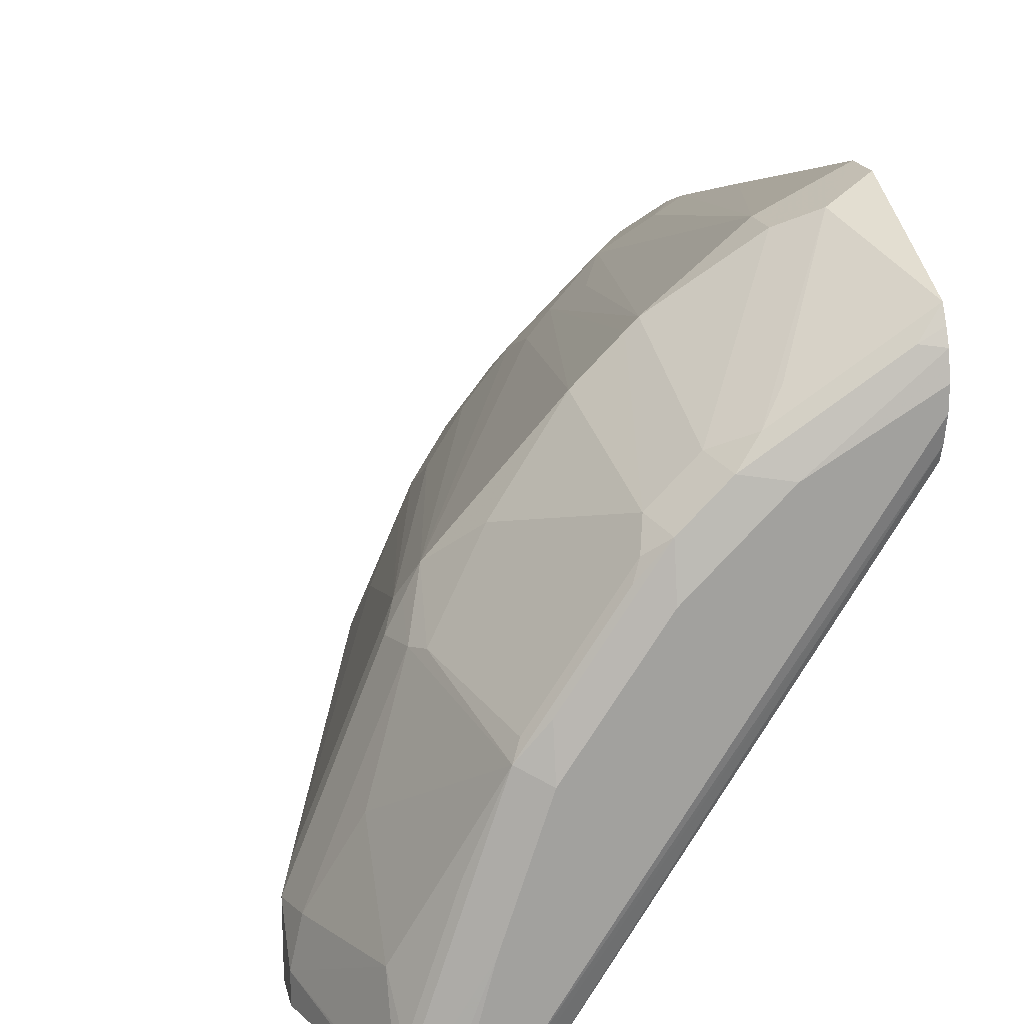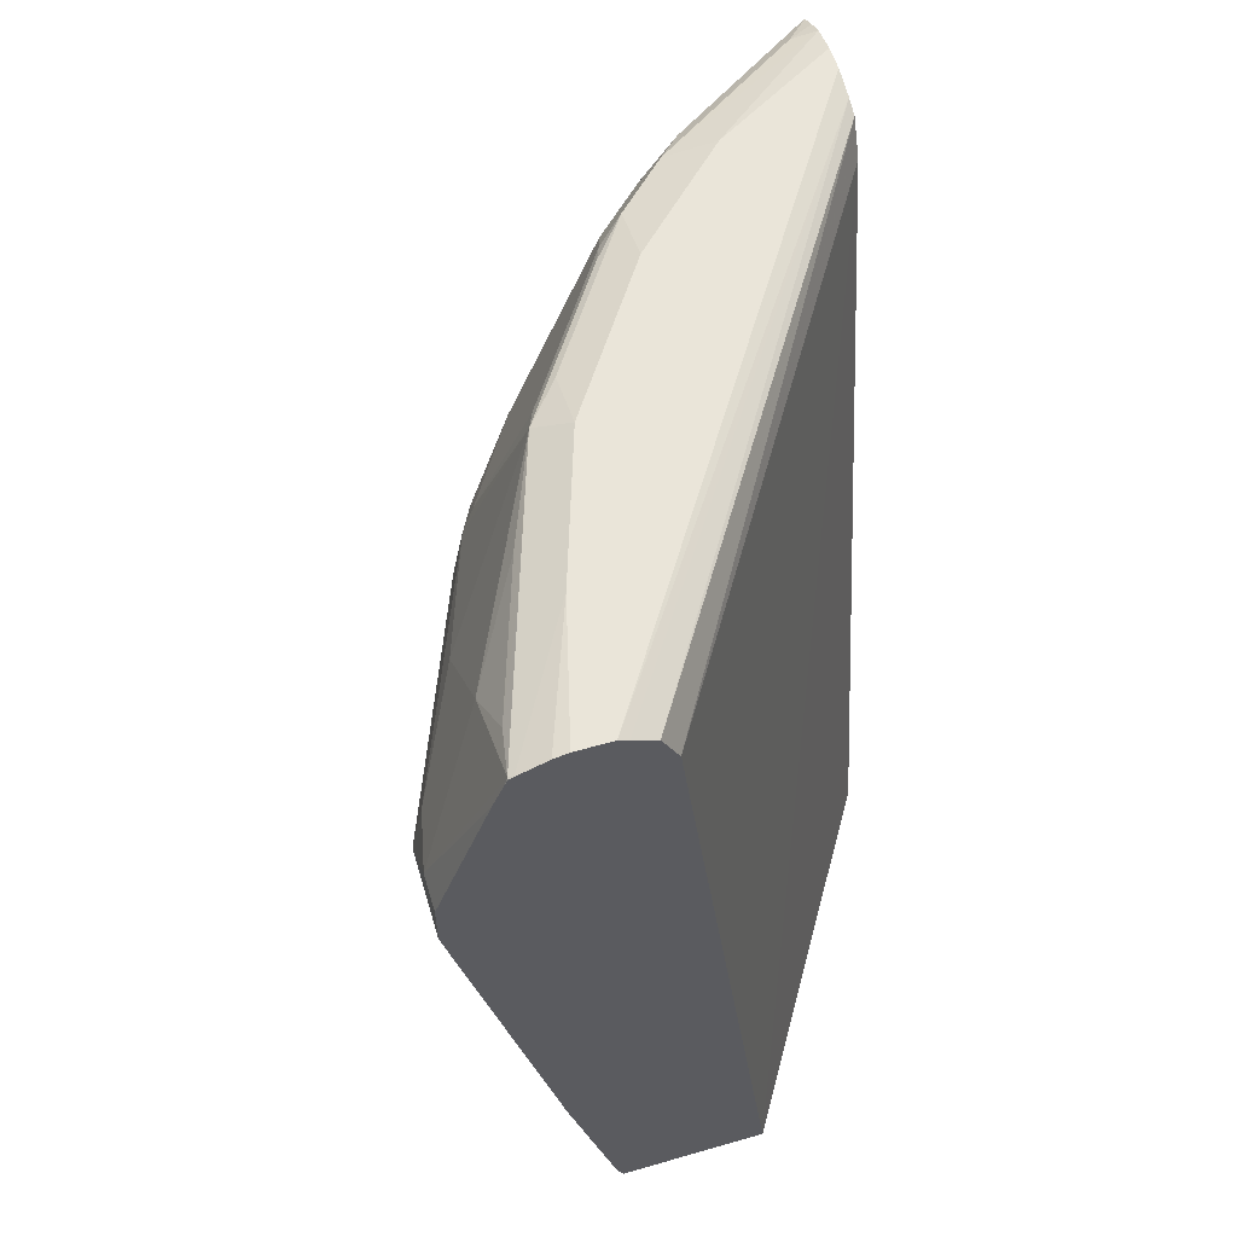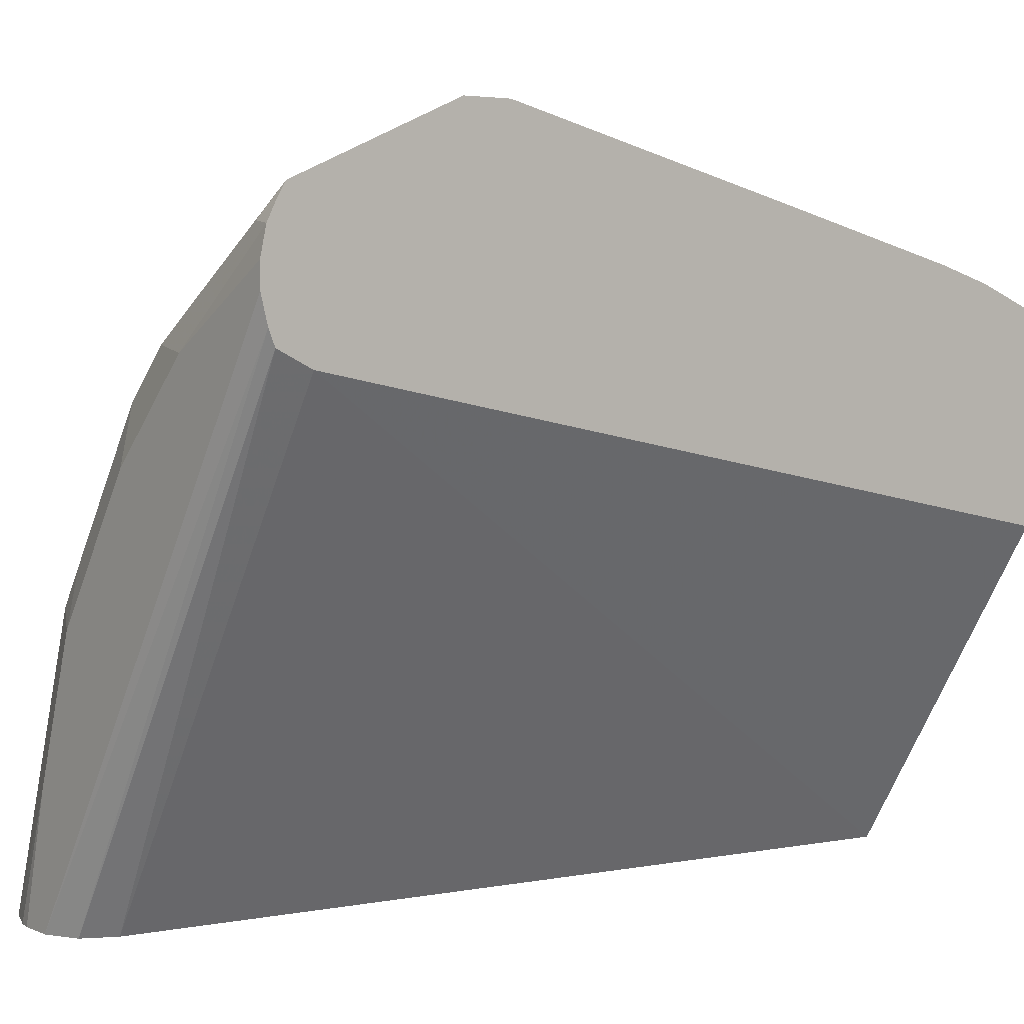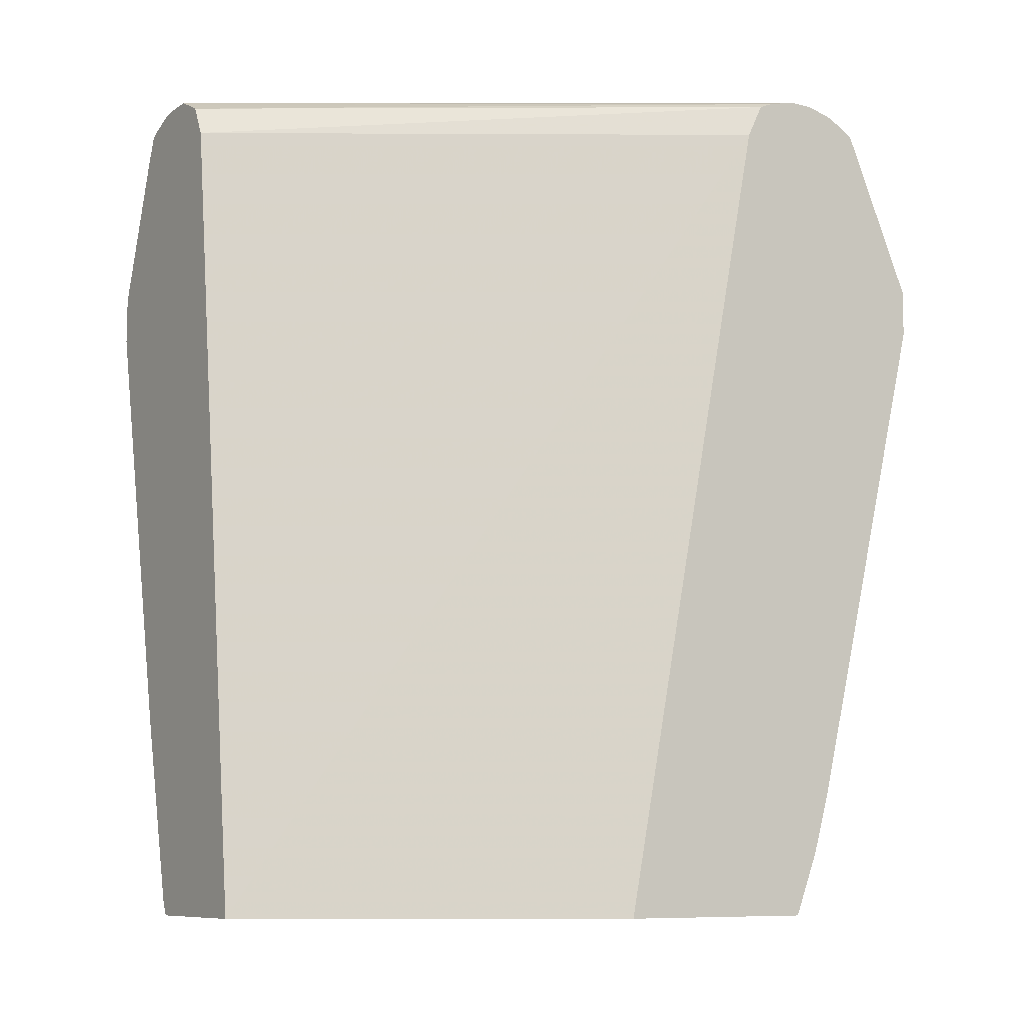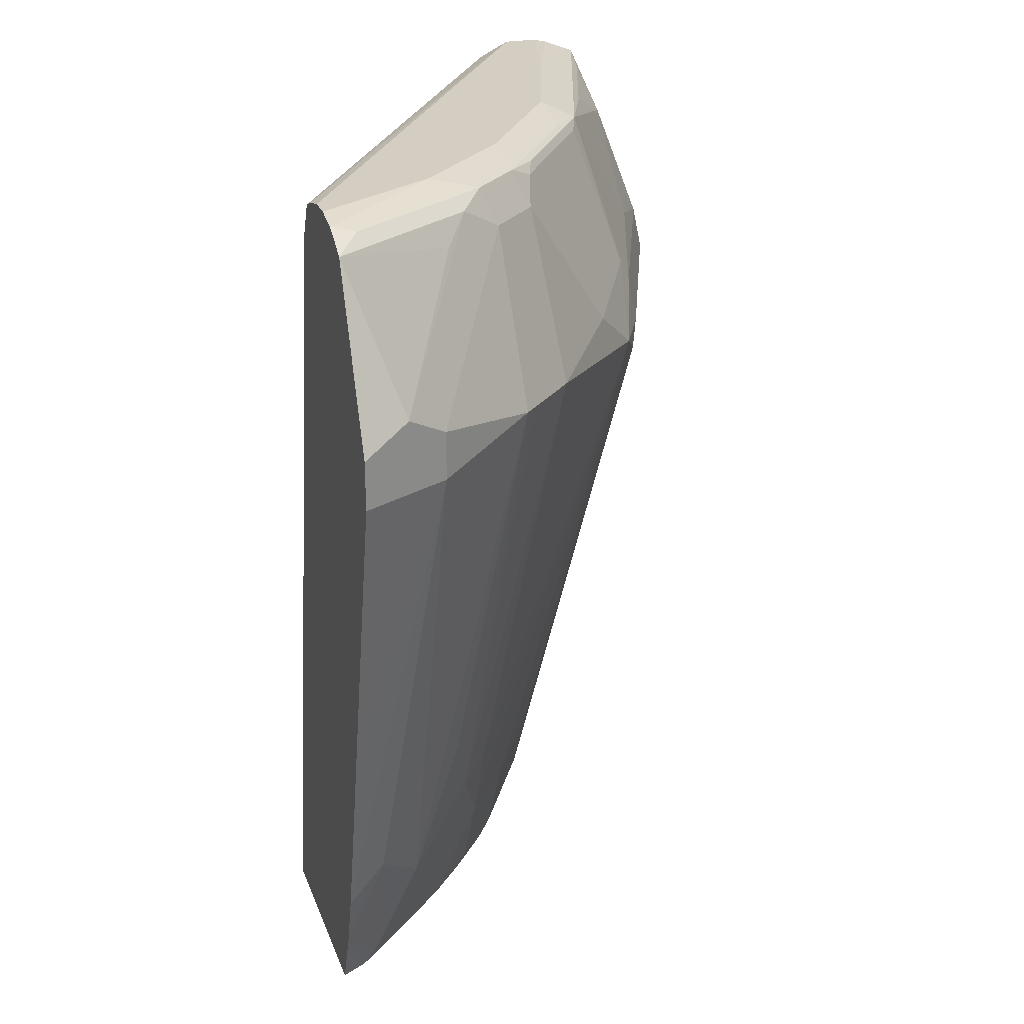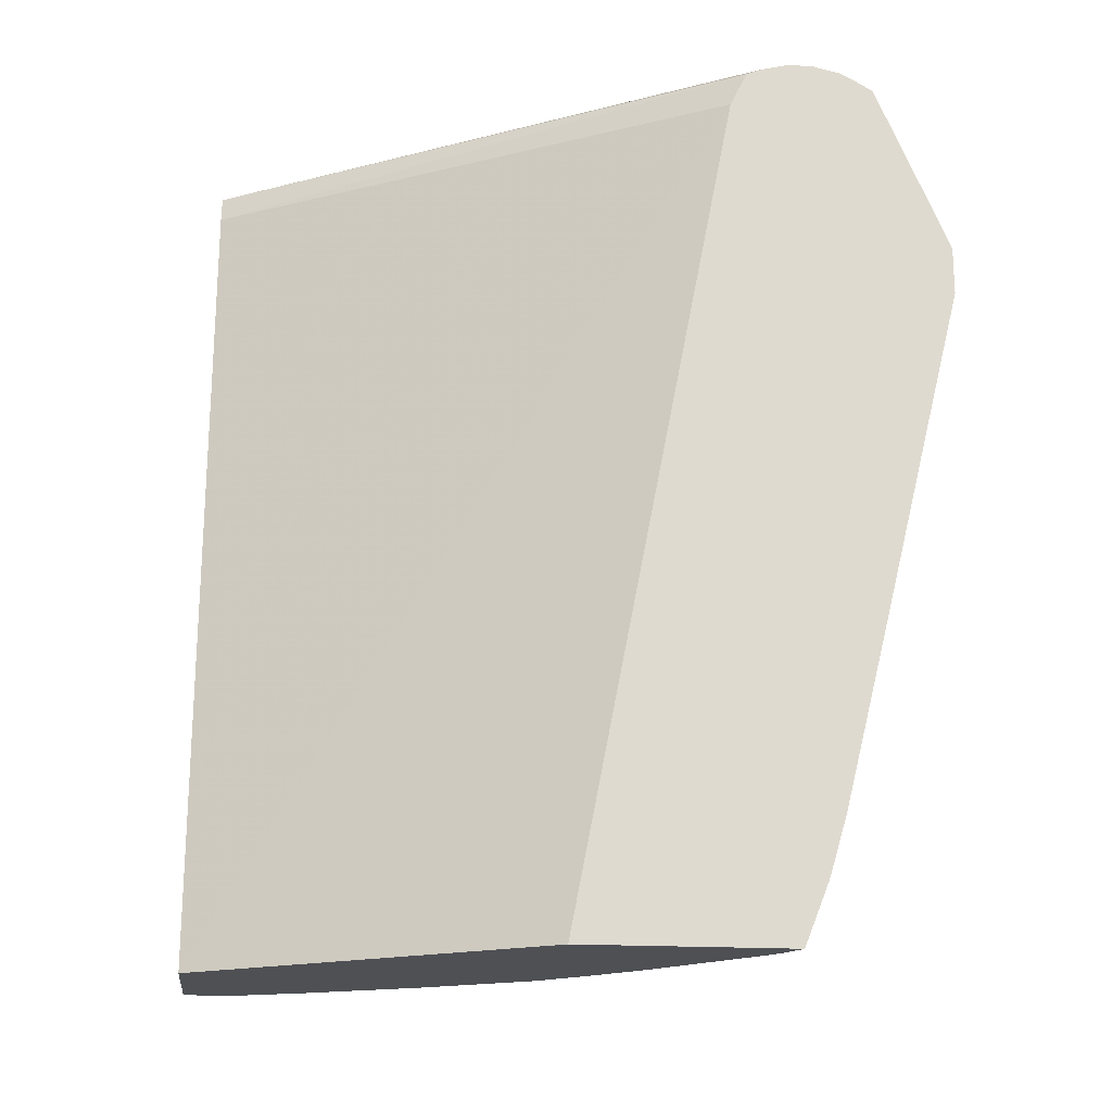
<metadata>
{"format":"obj","ext":"obj","renderer":"f3d","projection":"perspective","resolution":1024,"background":"white","views":[{"elev":18.1,"azim":167.7,"up":"+Z"},{"elev":58.0,"azim":163.4,"up":"+Y"},{"elev":4.4,"azim":-128.1,"up":"+Z"},{"elev":-9.0,"azim":-122.5,"up":"+Y"},{"elev":25.3,"azim":-17.7,"up":"+Y"},{"elev":-18.6,"azim":-96.8,"up":"+Y"}]}
</metadata>
<code>
v 0.1851 0.7225 0.3039
v 0.1938 0.7225 0.2996
v 0.2027 0.7489 0.2951
v 0.1851 0.7401 0.3039
v 0.1851 0.6045 0.2749
v 0.2173 0.7225 0.2878
v 0.2526 0.7929 0.2349
v 0.2379 0.8018 0.2423
v 0.2291 0.7929 0.2533
v 0.1851 0.8018 0.2775
v 0.2173 0.7401 0.2878
v 0.1851 0.534 0.2572
v 0.2555 0.7313 0.2599
v 0.1997 0.5463 0.2526
v 0.2173 0.5287 0.2349
v 0.2702 0.7929 0.2173
v 0.2467 0.8062 0.2313
v 0.2599 0.7313 0.2555
v 0.1938 0.8062 0.2665
v 0.1851 0.8055 0.2713
v 0.1851 0.5166 0.2521
v 0.235 0.5815 0.2349
v 0.2423 0.5551 0.2203
v 0.1851 0.511 0.2504
v 0.1997 0.4934 0.2349
v 0.2526 0.5287 0.1997
v 0.2352 0.4886 0.1981
v 0.3054 0.7401 0.1997
v 0.2731 0.8018 0.2071
v 0.2643 0.8062 0.2137
v 0.2775 0.7313 0.2379
v 0.2291 0.8106 0.2291
v 0.1851 0.8084 0.2654
v 0.2533 0.5639 0.2114
v 0.1851 0.4886 0.2414
v 0.1942 0.4886 0.2365
v 0.1981 0.4886 0.2333
v 0.2526 0.4934 0.1821
v 0.2709 0.4934 0.1586
v 0.2709 0.5287 0.1762
v 0.3231 0.7225 0.1821
v 0.251 0.4886 0.1805
v 0.326 0.7489 0.163
v 0.3084 0.8018 0.1542
v 0.2761 0.8047 0.1997
v 0.2996 0.8062 0.1608
v 0.2996 0.8106 0.141
v 0.2643 0.8106 0.1938
v 0.1851 0.8106 0.2555
v 0.1851 0.4886 0.165
v 0.265 0.4886 0.1634
v 0.2852 0.4886 0.1265
v 0.2885 0.511 0.141
v 0.2885 0.5463 0.1586
v 0.3304 0.7137 0.1674
v 0.3289 0.7225 0.1704
v 0.3304 0.7401 0.1608
v 0.3113 0.8047 0.1469
v 0.3172 0.8106 0.08812
v 0.3289 0.8047 0.094
v 0.345 0.8055 0.04036
v 0.1851 0.8106 0.2467
v 0.2618 0.4886 0.04036
v 0.1851 0.7929 0.2246
v 0.2868 0.4886 0.1234
v 0.3062 0.4934 0.08812
v 0.3128 0.5022 0.07932
v 0.2951 0.5198 0.1322
v 0.3656 0.7137 0.07932
v 0.3701 0.7225 0.0705
v 0.3348 0.7225 0.1586
v 0.3128 0.5551 0.1145
v 0.3656 0.7401 0.07269
v 0.3466 0.7519 0.1116
v 0.3466 0.7871 0.07638
v 0.326 0.8018 0.1102
v 0.3297 0.8106 0.04036
v 0.3348 0.8095 0.04036
v 0.3436 0.8018 0.05729
v 0.3466 0.8047 0.04113
v 0.3466 0.8047 0.04036
v 0.1851 0.808 0.2366
v 0.3172 0.8106 0.04036
v 0.3148 0.4886 0.04036
v 0.2996 0.7929 0.04036
v 0.1851 0.8057 0.2309
v 0.305 0.4886 0.08335
v 0.3118 0.4886 0.06572
v 0.3148 0.4886 0.05765
v 0.3172 0.4934 0.05287
v 0.3701 0.7225 0.04036
v 0.3701 0.7401 0.05287
v 0.3348 0.5639 0.05287
v 0.3473 0.8031 0.04036
v 0.3138 0.8089 0.04036
v 0.3054 0.8047 0.04036
v 0.3172 0.4934 0.04036
v 0.3037 0.8013 0.04036
v 0.3701 0.7401 0.04036
v 0.3348 0.5639 0.04036
v 0.3513 0.7929 0.04036
f 53 55 54
f 53 68 55
f 55 69 70
f 55 70 71
f 55 71 56
f 55 68 72
f 55 72 69
f 56 71 57
f 57 73 74
f 59 61 78
f 57 71 70
f 57 70 73
f 58 75 76
f 58 76 60
f 58 74 75
f 59 78 77
f 60 76 79
f 60 79 80
f 53 67 68
f 60 80 61
f 57 74 58
f 53 66 67
f 41 55 56
f 52 65 53
f 32 62 49
f 32 49 33
f 38 42 51
f 38 51 39
f 39 51 52
f 39 52 53
f 39 53 54
f 39 54 40
f 40 54 41
f 61 80 81
f 53 65 66
f 41 56 57
f 41 54 55
f 43 57 58
f 43 58 44
f 45 58 46
f 46 58 47
f 47 58 60
f 47 60 61
f 47 61 59
f 92 101 94
f 50 64 63
f 41 57 43
f 61 81 94
f 63 64 85
f 61 101 99
f 70 90 93
f 70 93 100
f 70 100 91
f 73 92 75
f 73 75 74
f 75 80 79
f 75 79 76
f 75 92 80
f 80 94 81
f 80 92 94
f 82 83 95
f 82 95 96
f 82 96 86
f 84 97 90
f 84 90 89
f 85 86 98
f 86 96 98
f 90 97 100
f 90 100 93
f 92 99 101
f 32 83 62
f 70 92 73
f 70 99 92
f 70 91 99
f 67 69 72
f 61 99 91
f 61 91 100
f 61 100 97
f 61 97 84
f 61 84 63
f 61 63 85
f 61 85 98
f 61 98 96
f 61 96 95
f 61 95 83
f 61 94 101
f 61 83 77
f 62 83 82
f 64 86 85
f 65 87 66
f 66 87 88
f 66 88 89
f 66 89 67
f 67 72 68
f 67 89 90
f 67 90 70
f 67 70 69
f 61 77 78
f 32 77 83
f 27 63 84
f 32 47 59
f 5 12 6
f 6 13 11
f 6 12 14
f 6 14 15
f 6 15 13
f 7 16 17
f 7 17 8
f 7 11 13
f 7 13 18
f 7 18 16
f 8 17 10
f 8 10 9
f 10 17 19
f 10 19 20
f 12 21 14
f 13 15 22
f 13 22 23
f 13 23 18
f 14 21 24
f 14 24 25
f 14 25 15
f 3 11 7
f 15 26 23
f 3 6 11
f 3 9 10
f 1 2 3
f 1 3 4
f 1 4 10
f 1 10 20
f 1 20 33
f 1 33 49
f 1 49 62
f 1 62 82
f 32 59 77
f 1 86 64
f 1 64 50
f 1 50 35
f 1 35 24
f 1 24 21
f 1 21 12
f 1 12 5
f 1 5 2
f 2 6 3
f 2 5 6
f 3 7 8
f 3 8 9
f 3 10 4
f 15 23 22
f 1 82 86
f 15 27 26
f 27 50 63
f 27 84 89
f 27 89 88
f 27 88 87
f 27 87 65
f 27 65 52
f 27 52 51
f 27 51 42
f 27 42 38
f 28 43 29
f 28 31 41
f 28 41 43
f 29 43 44
f 29 44 58
f 29 58 45
f 29 45 30
f 30 46 47
f 30 47 48
f 31 34 41
f 32 48 47
f 15 25 27
f 27 35 50
f 27 36 35
f 30 45 46
f 26 41 34
f 16 28 29
f 27 37 36
f 16 29 30
f 16 18 31
f 16 31 28
f 17 30 48
f 17 48 32
f 17 32 33
f 17 33 19
f 18 23 31
f 16 30 17
f 23 26 34
f 19 33 20
f 26 38 39
f 26 27 38
f 25 37 27
f 26 39 40
f 25 36 37
f 24 36 25
f 24 35 36
f 23 34 31
f 26 40 41

</code>
